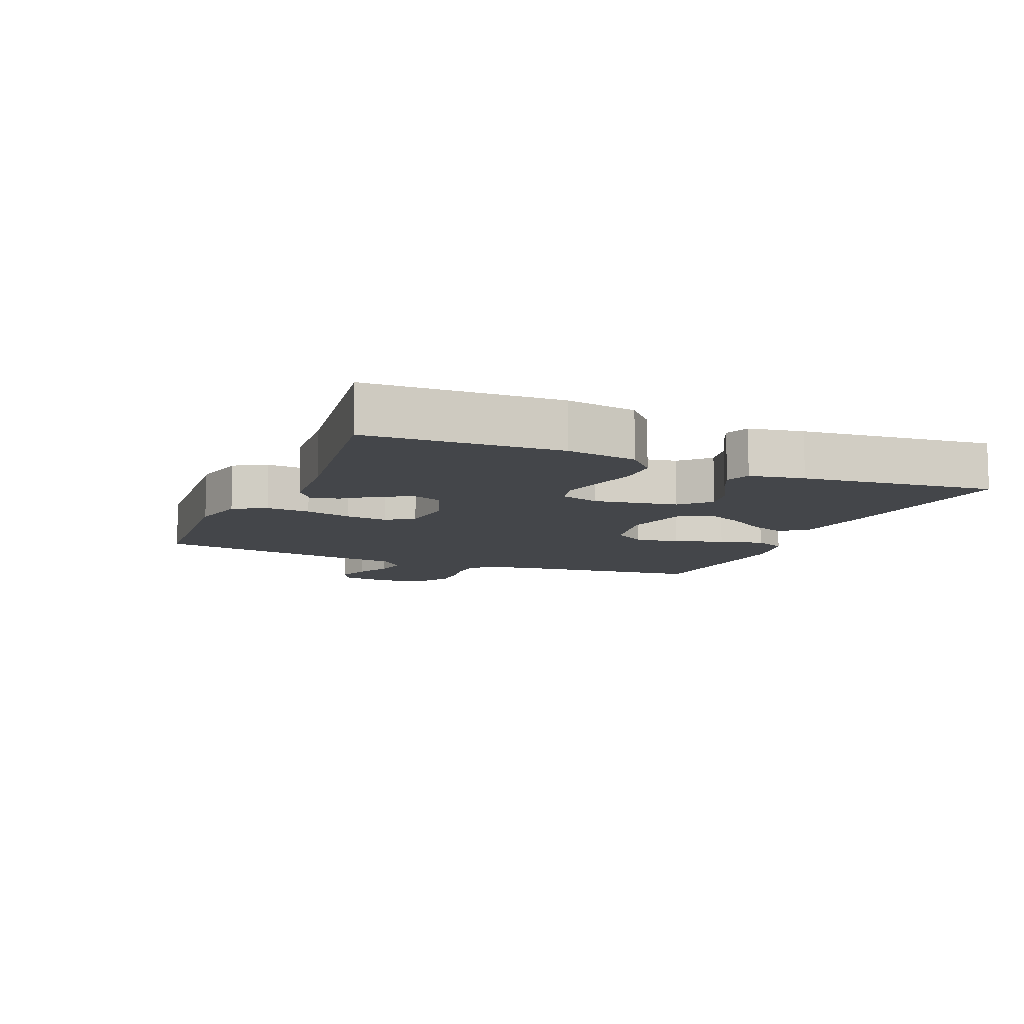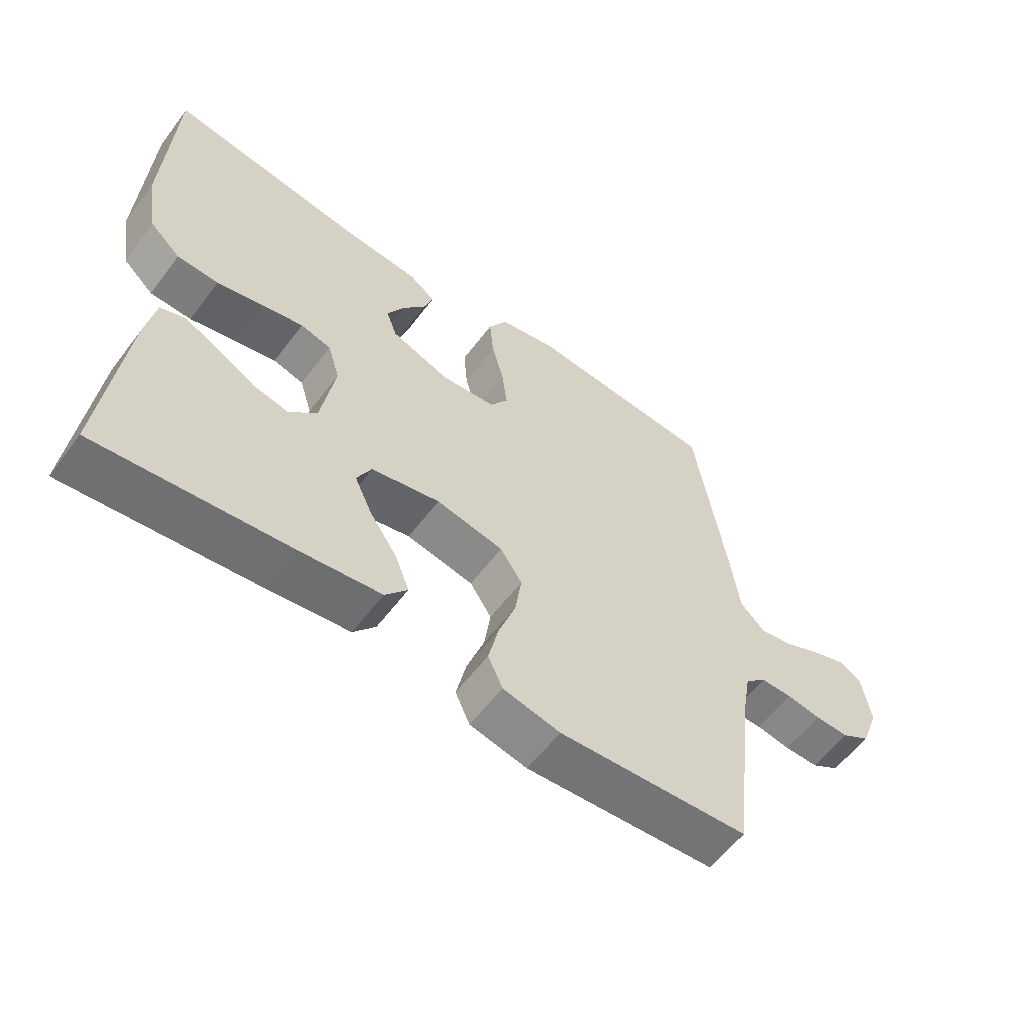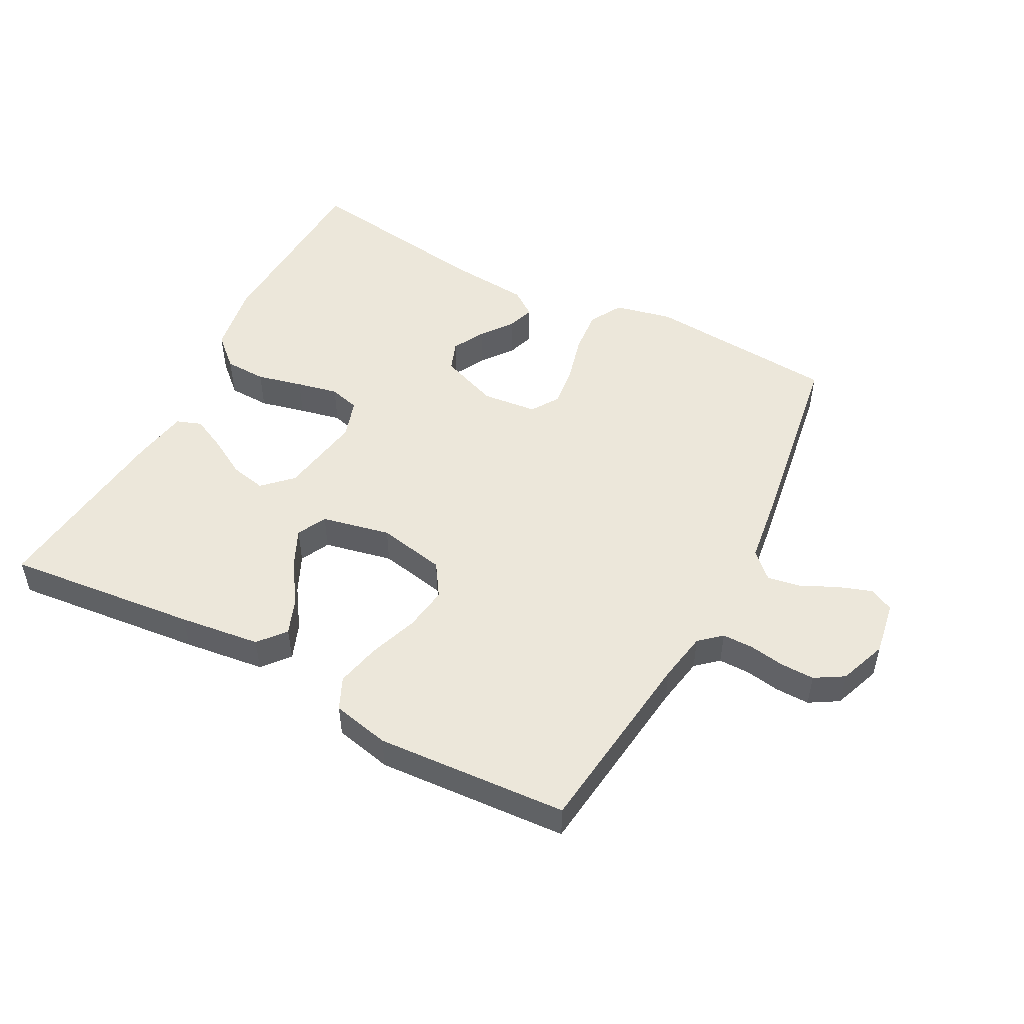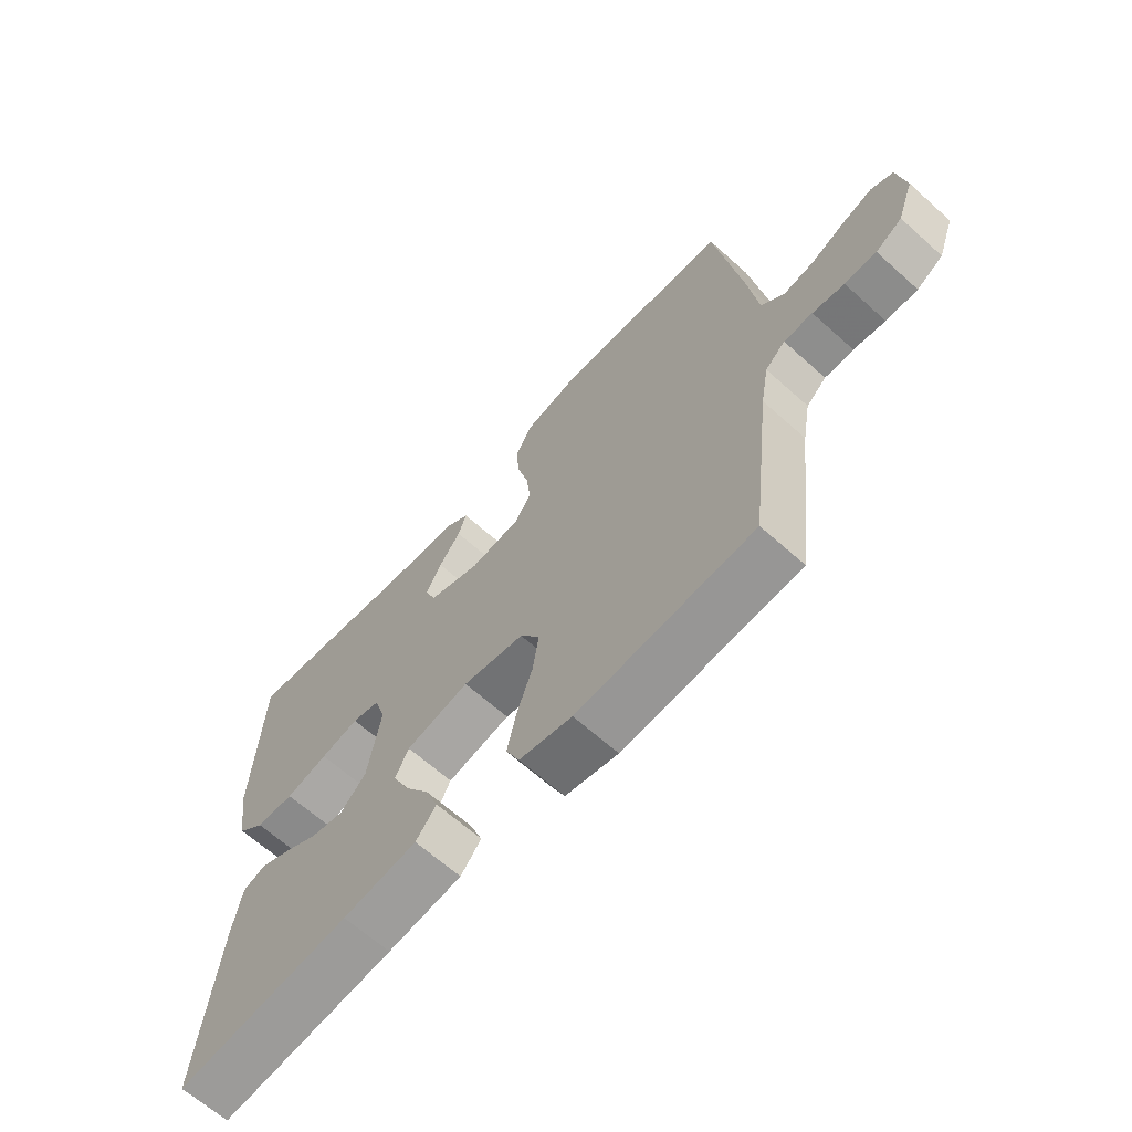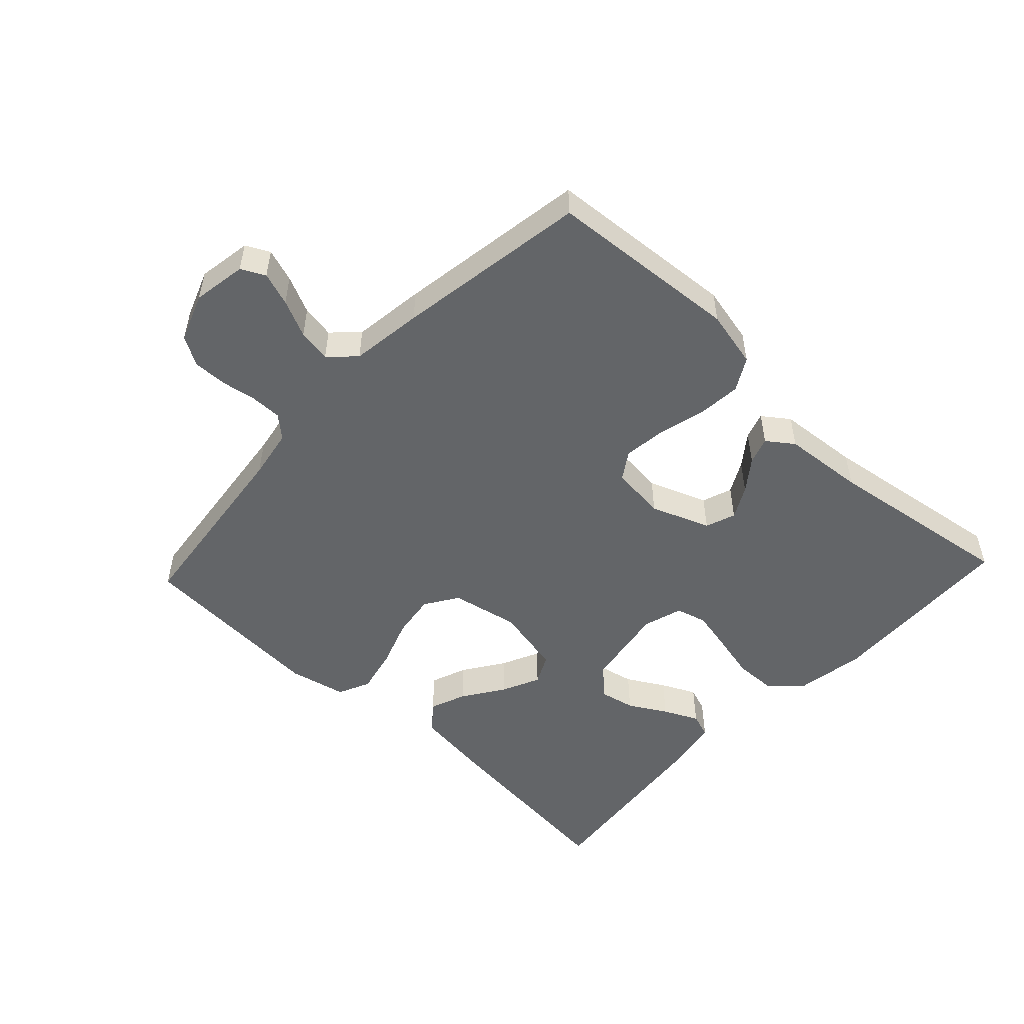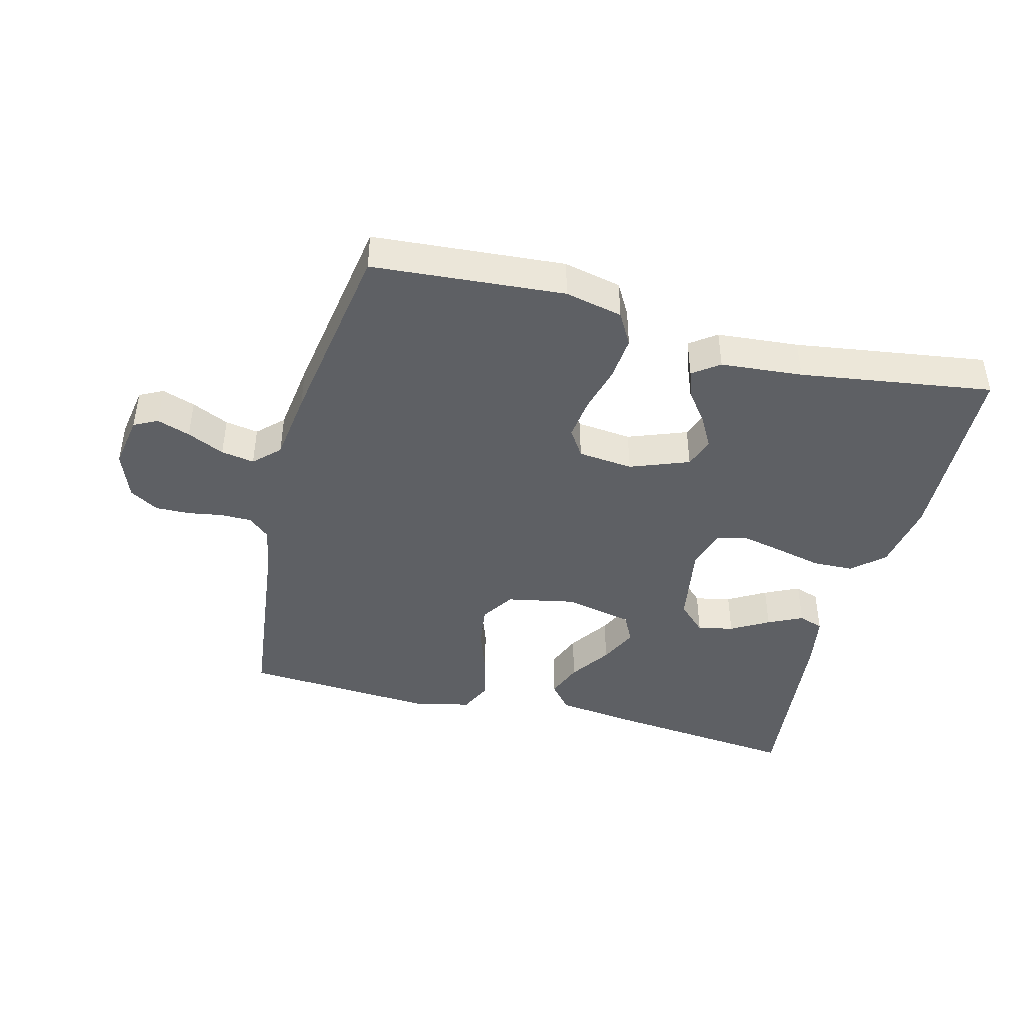
<metadata>
{"format":"obj","ext":"obj","renderer":"f3d","projection":"perspective","resolution":1024,"background":"white","views":[{"elev":-9.8,"azim":67.1,"up":"+Y"},{"elev":-58.2,"azim":143.3,"up":"+Z"},{"elev":50.5,"azim":-152.2,"up":"+Y"},{"elev":-64.9,"azim":-132.1,"up":"+Z"},{"elev":-51.4,"azim":-43.2,"up":"+Y"},{"elev":-43.1,"azim":-14.5,"up":"+Y"}]}
</metadata>
<code>
v -0.5 0.07 0.5
v -0.2 0.07 0.523
v -0.11 0.07 0.503
v -0.081 0.07 0.452
v -0.087 0.07 0.383
v -0.106 0.07 0.31
v -0.114 0.07 0.244
v -0.086 0.07 0.201
v 0 0.07 0.192
v 0.092 0.07 0.227
v 0.109 0.07 0.274
v 0.082 0.07 0.324
v 0.045 0.07 0.373
v 0.031 0.07 0.415
v 0.072 0.07 0.445
v 0.2 0.07 0.456
v 0.5 0.07 0.5
v 0.513 0.07 0.2
v 0.495 0.07 0.09
v 0.447 0.07 0.046
v 0.382 0.07 0.044
v 0.31 0.07 0.061
v 0.245 0.07 0.075
v 0.197 0.07 0.062
v 0.178 0.07 0
v 0.2 0.07 -0.13
v 0.244 0.07 -0.173
v 0.3 0.07 -0.161
v 0.359 0.07 -0.127
v 0.413 0.07 -0.101
v 0.452 0.07 -0.115
v 0.467 0.07 -0.2
v 0.5 0.07 -0.5
v 0.2 0.07 -0.469
v 0.073 0.07 -0.453
v 0.038 0.07 -0.411
v 0.06 0.07 -0.354
v 0.103 0.07 -0.29
v 0.131 0.07 -0.23
v 0.108 0.07 -0.184
v 0 0.07 -0.161
v -0.106 0.07 -0.182
v -0.14 0.07 -0.234
v -0.13 0.07 -0.303
v -0.103 0.07 -0.379
v -0.087 0.07 -0.449
v -0.11 0.07 -0.499
v -0.2 0.07 -0.519
v -0.5 0.07 -0.5
v -0.536 0.07 -0.2
v -0.55 0.07 -0.122
v -0.584 0.07 -0.092
v -0.633 0.07 -0.092
v -0.687 0.07 -0.101
v -0.741 0.07 -0.102
v -0.786 0.07 -0.075
v -0.814 0.07 0
v -0.8 0.07 0.084
v -0.763 0.07 0.103
v -0.711 0.07 0.085
v -0.653 0.07 0.058
v -0.601 0.07 0.049
v -0.562 0.07 0.087
v -0.547 0.07 0.2
v -0.5 0 0.5
v -0.2 0 0.523
v -0.11 0 0.503
v -0.081 0 0.452
v -0.087 0 0.383
v -0.106 0 0.31
v -0.114 0 0.244
v -0.086 0 0.201
v 0 0 0.192
v 0.092 0 0.227
v 0.109 0 0.274
v 0.082 0 0.324
v 0.045 0 0.373
v 0.031 0 0.415
v 0.072 0 0.445
v 0.2 0 0.456
v 0.5 0 0.5
v 0.513 0 0.2
v 0.495 0 0.09
v 0.447 0 0.046
v 0.382 0 0.044
v 0.31 0 0.061
v 0.245 0 0.075
v 0.197 0 0.062
v 0.178 0 0
v 0.2 0 -0.13
v 0.244 0 -0.173
v 0.3 0 -0.161
v 0.359 0 -0.127
v 0.413 0 -0.101
v 0.452 0 -0.115
v 0.467 0 -0.2
v 0.5 0 -0.5
v 0.2 0 -0.469
v 0.073 0 -0.453
v 0.038 0 -0.411
v 0.06 0 -0.354
v 0.103 0 -0.29
v 0.131 0 -0.23
v 0.108 0 -0.184
v 0 0 -0.161
v -0.106 0 -0.182
v -0.14 0 -0.234
v -0.13 0 -0.303
v -0.103 0 -0.379
v -0.087 0 -0.449
v -0.11 0 -0.499
v -0.2 0 -0.519
v -0.5 0 -0.5
v -0.536 0 -0.2
v -0.55 0 -0.122
v -0.584 0 -0.092
v -0.633 0 -0.092
v -0.687 0 -0.101
v -0.741 0 -0.102
v -0.786 0 -0.075
v -0.814 0 0
v -0.8 0 0.084
v -0.763 0 0.103
v -0.711 0 0.085
v -0.653 0 0.058
v -0.601 0 0.049
v -0.562 0 0.087
v -0.547 0 0.2
f 63 64 1 2
f 58 59 60 61
f 56 57 58 61
f 56 61 62
f 53 54 55 56
f 52 53 56 62
f 51 52 62 63
f 47 48 49 50
f 44 45 46 47
f 43 44 47 50
f 42 43 50 51
f 35 36 37 38
f 35 38 39
f 34 35 39
f 33 34 39
f 32 33 39 40
f 28 29 30 31
f 28 31 32
f 27 28 32
f 19 20 21 22
f 19 22 23
f 16 17 18 19
f 16 19 23
f 15 16 23 24
f 12 13 14 15
f 11 12 15
f 3 4 5 6
f 3 6 7
f 2 3 7
f 63 2 7
f 41 42 51 63
f 41 63 7 8
f 27 32 40 41
f 26 27 41
f 25 26 41 8
f 11 15 24 25
f 10 11 25
f 9 10 25
f 8 9 25
f 66 65 128 127
f 125 124 123 122
f 125 122 121 120
f 126 125 120
f 120 119 118 117
f 126 120 117 116
f 127 126 116 115
f 114 113 112 111
f 111 110 109 108
f 114 111 108 107
f 115 114 107 106
f 102 101 100 99
f 103 102 99
f 103 99 98
f 103 98 97
f 104 103 97 96
f 95 94 93 92
f 96 95 92
f 96 92 91
f 86 85 84 83
f 87 86 83
f 83 82 81 80
f 87 83 80
f 88 87 80 79
f 79 78 77 76
f 79 76 75
f 70 69 68 67
f 71 70 67
f 71 67 66
f 71 66 127
f 127 115 106 105
f 72 71 127 105
f 105 104 96 91
f 105 91 90
f 72 105 90 89
f 89 88 79 75
f 89 75 74
f 89 74 73
f 89 73 72
f 1 65 66 2
f 2 66 67 3
f 3 67 68 4
f 4 68 69 5
f 5 69 70 6
f 6 70 71 7
f 7 71 72 8
f 8 72 73 9
f 9 73 74 10
f 10 74 75 11
f 11 75 76 12
f 12 76 77 13
f 13 77 78 14
f 14 78 79 15
f 15 79 80 16
f 16 80 81 17
f 17 81 82 18
f 18 82 83 19
f 19 83 84 20
f 20 84 85 21
f 21 85 86 22
f 22 86 87 23
f 23 87 88 24
f 24 88 89 25
f 25 89 90 26
f 26 90 91 27
f 27 91 92 28
f 28 92 93 29
f 29 93 94 30
f 30 94 95 31
f 31 95 96 32
f 32 96 97 33
f 33 97 98 34
f 34 98 99 35
f 35 99 100 36
f 36 100 101 37
f 37 101 102 38
f 38 102 103 39
f 39 103 104 40
f 40 104 105 41
f 41 105 106 42
f 42 106 107 43
f 43 107 108 44
f 44 108 109 45
f 45 109 110 46
f 46 110 111 47
f 47 111 112 48
f 48 112 113 49
f 49 113 114 50
f 50 114 115 51
f 51 115 116 52
f 52 116 117 53
f 53 117 118 54
f 54 118 119 55
f 55 119 120 56
f 56 120 121 57
f 57 121 122 58
f 58 122 123 59
f 59 123 124 60
f 60 124 125 61
f 61 125 126 62
f 62 126 127 63
f 63 127 128 64
f 64 128 65 1

</code>
